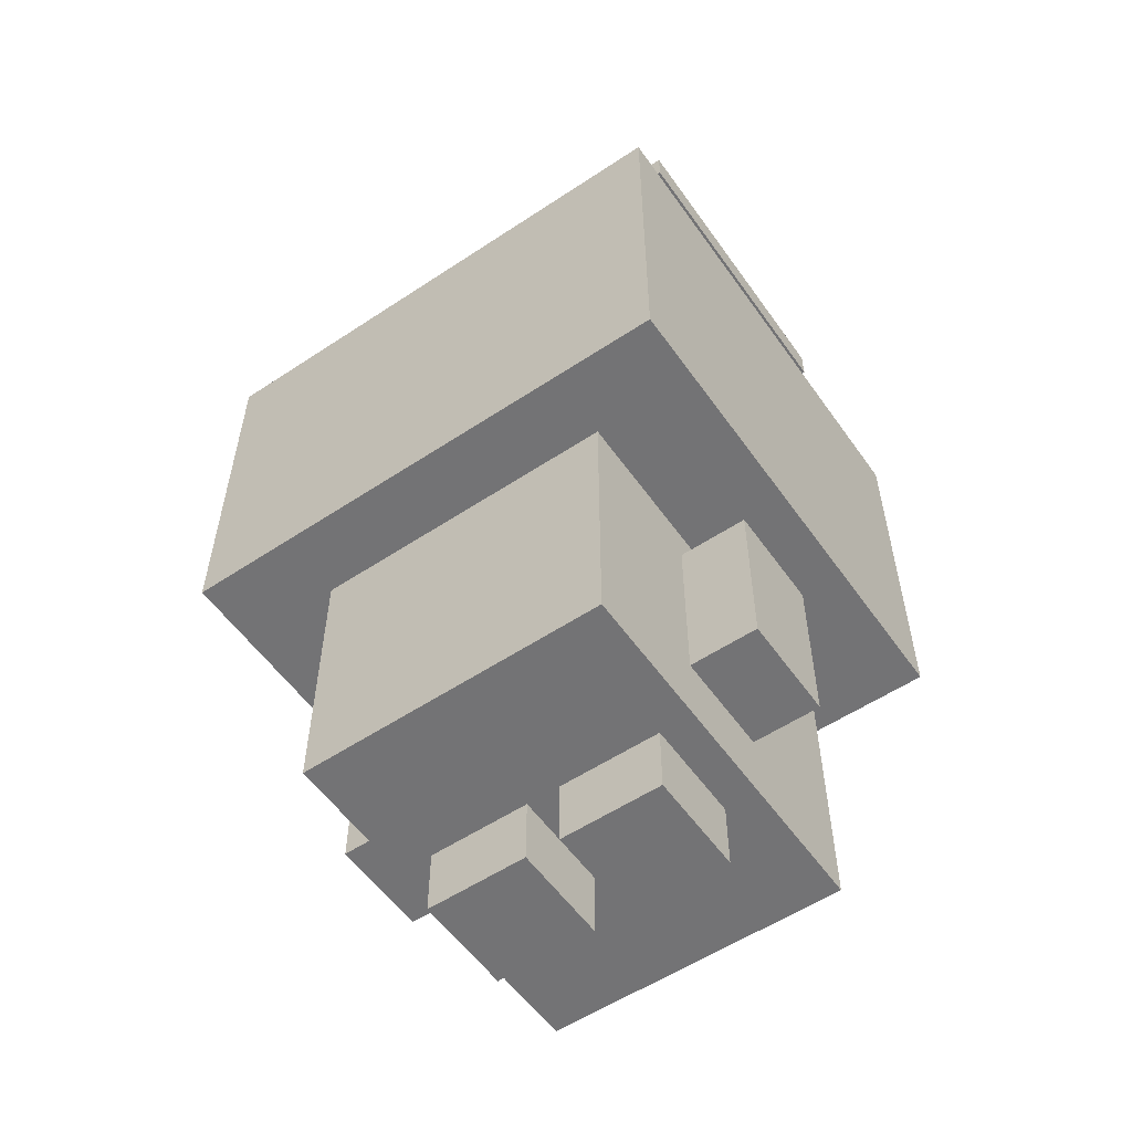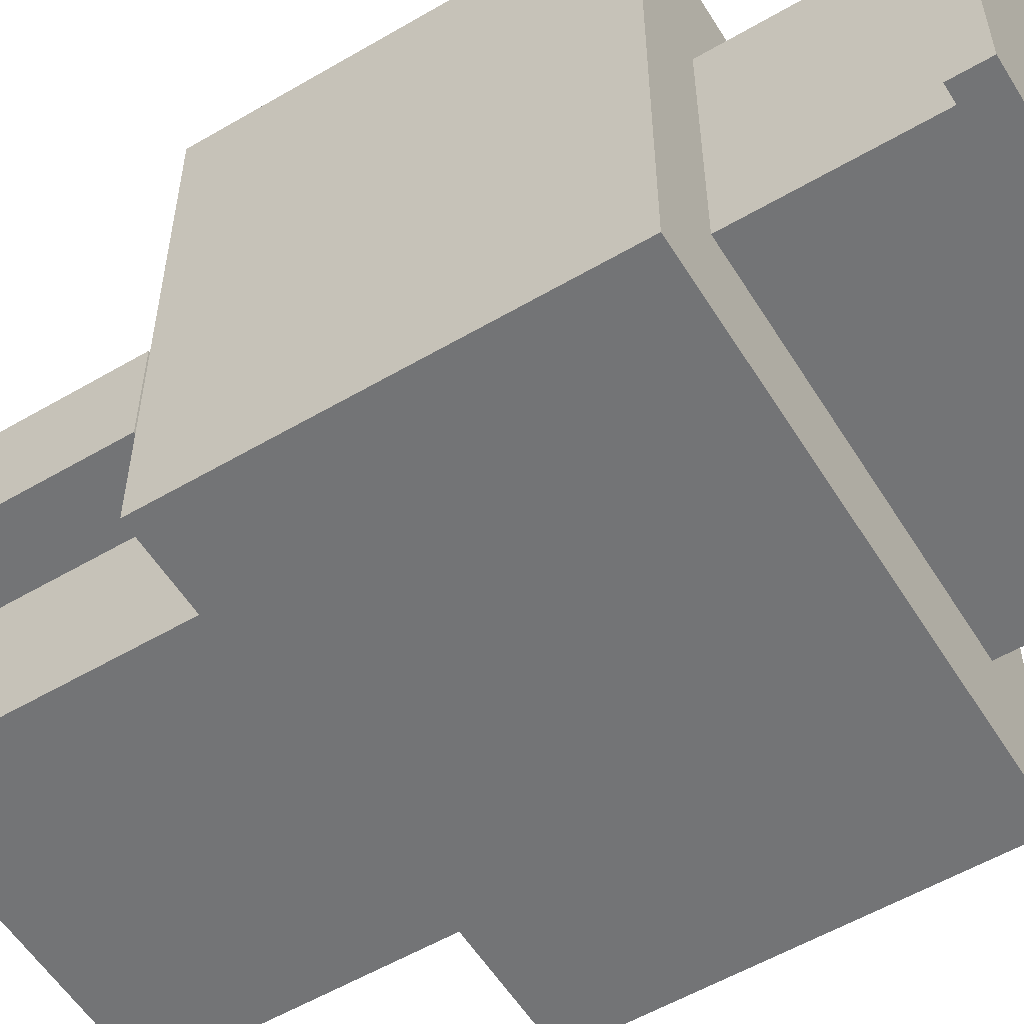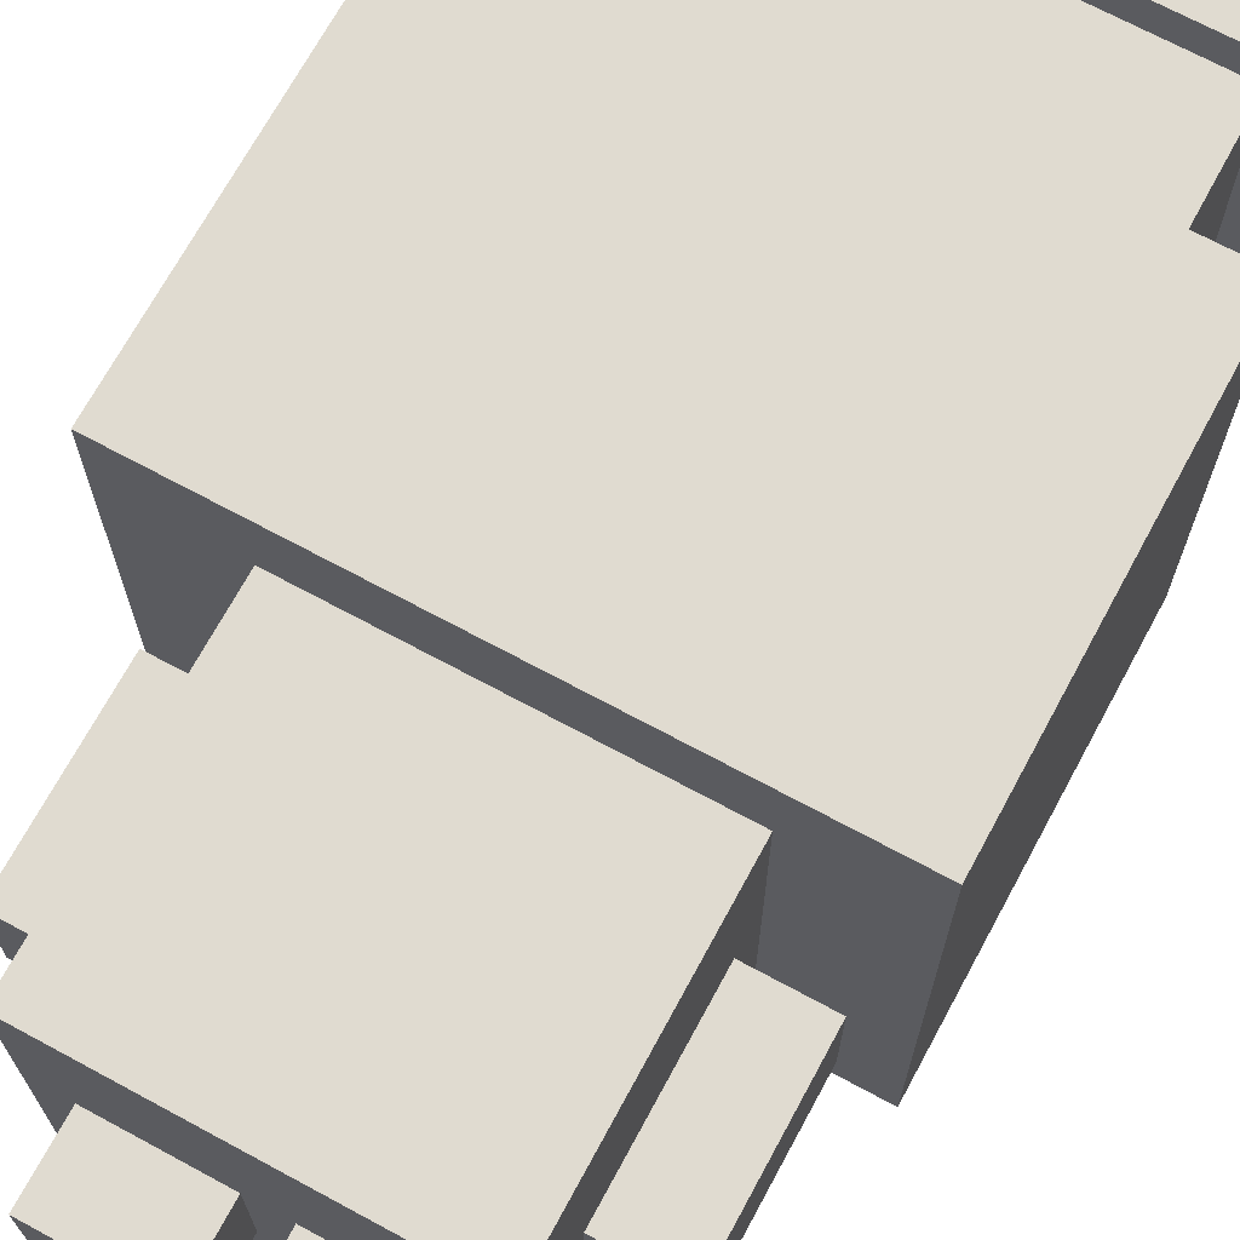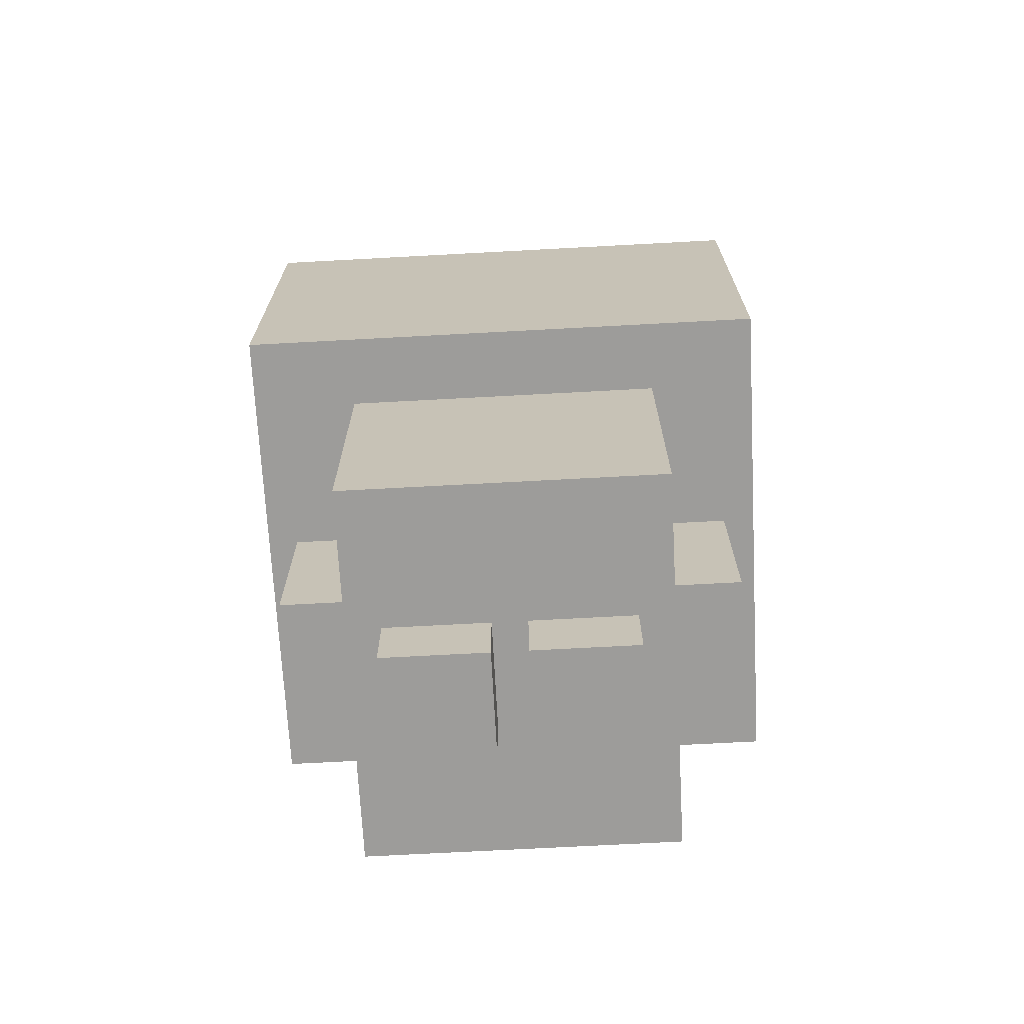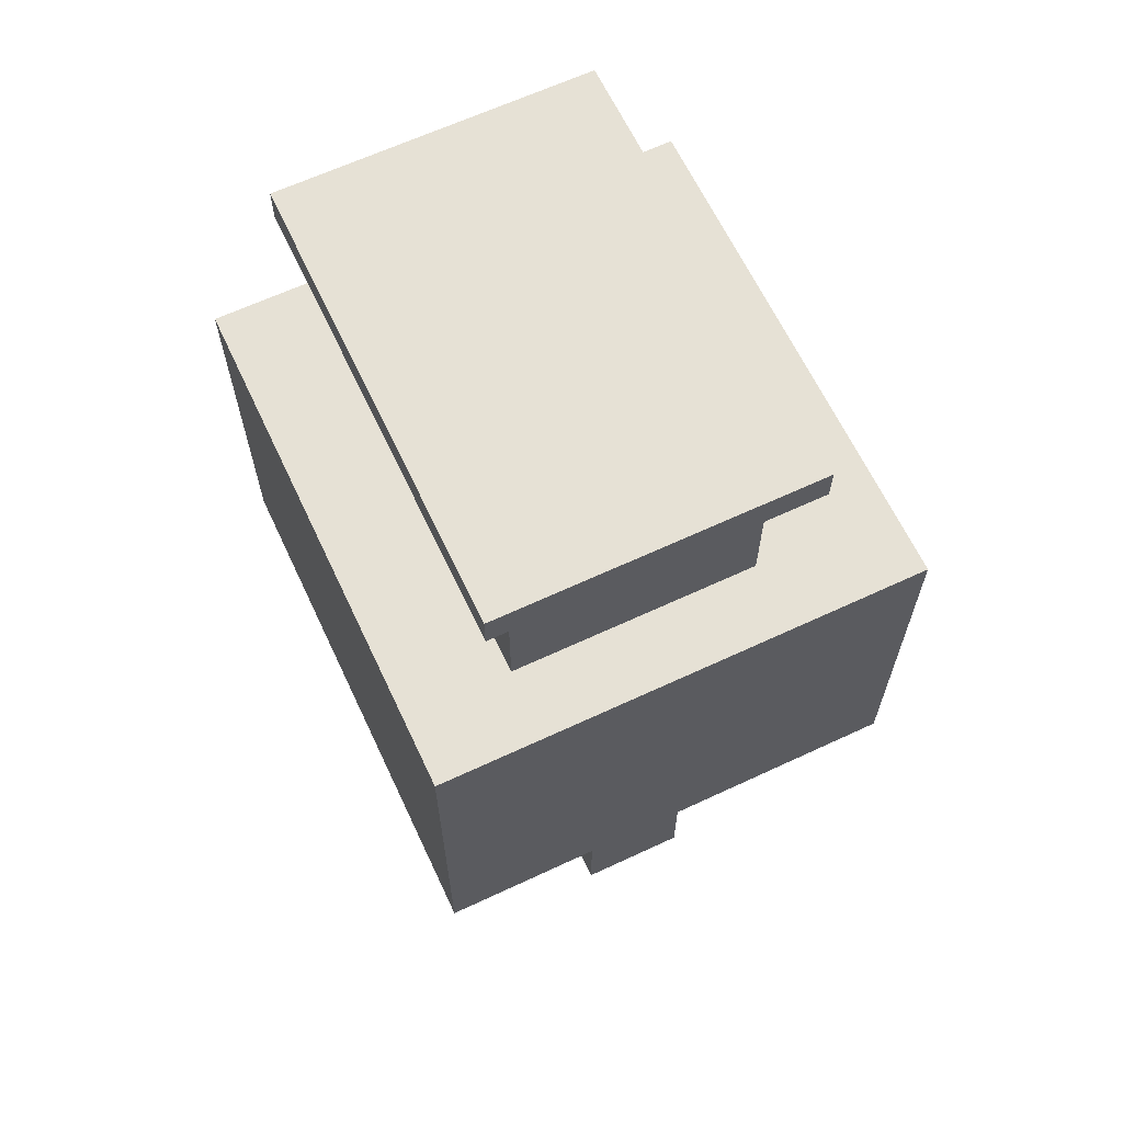
<metadata>
{"format":"obj","ext":"obj","renderer":"f3d","projection":"perspective","resolution":1024,"background":"white","views":[{"elev":-56.0,"azim":34.8,"up":"+Y"},{"elev":-56.1,"azim":121.5,"up":"+Z"},{"elev":69.8,"azim":28.4,"up":"+Z"},{"elev":-70.1,"azim":3.1,"up":"+Y"},{"elev":64.5,"azim":-115.2,"up":"+Y"}]}
</metadata>
<code>
o robot_2
v -0.25 0.7 0.25
v -0.25 0.3333 -0.2167
v -0.25 0.3333 0.25
v -0.25 0.7 -0.2167
v -0.2167 0.3 0.05
v -0.2167 0.1333 -0.05
v -0.2167 0.1333 0.05
v -0.2167 0.3 -0.05
v -0.2167 0.9 0.15
v -0.2167 0.8667 -0.15
v -0.2167 0.8667 0.15
v -0.2167 0.9 -0.15
v -0.1833 0.8667 0.1167
v -0.1833 0.7 -0.1167
v -0.1833 0.7 0.1167
v -0.1833 0.8667 -0.1167
v -0.15 0.1333 0.05
v -0.15 0.06667 -0.1833
v -0.15 0.06667 0.1833
v -0.15 0.1333 -0.05
v -0.15 0.2667 0.1833
v -0.15 0.2667 0.05
v -0.15 0.2667 -0.05
v -0.15 0.2667 -0.1833
v -0.15 0.3 0.05
v -0.15 0.3 -0.05
v -0.15 0.3333 0.1833
v -0.15 0.3333 -0.1833
v -0.1167 0.06667 0.05
v -0.1167 0 -0.05
v -0.1167 0 0.05
v -0.1167 0.06667 -0.05
v -0.05 0.06667 0.01667
v -0.05 0.03333 -0.01667
v -0.05 0.03333 0.01667
v -0.05 0.06667 -0.01667
v 0.01667 0.06667 0.05
v 0.01667 0 -0.05
v 0.01667 0 0.05
v 0.01667 0.06667 -0.05
v 0.08333 0.06667 0.01667
v 0.08333 0.03333 -0.01667
v 0.08333 0.03333 0.01667
v 0.08333 0.06667 -0.01667
v -0.08333 0.03333 0.01667
v -0.08333 0.03333 -0.01667
v -0.08333 0.06667 0.01667
v -0.08333 0.06667 -0.01667
v -0.01667 0 0.05
v -0.01667 0 -0.05
v -0.01667 0.06667 0.05
v -0.01667 0.06667 -0.05
v 0.05 0.03333 0.01667
v 0.05 0.03333 -0.01667
v 0.05 0.06667 0.01667
v 0.05 0.06667 -0.01667
v 0.1167 0 0.05
v 0.1167 0 -0.05
v 0.1167 0.06667 0.05
v 0.1167 0.06667 -0.05
v 0.15 0.06667 0.1833
v 0.15 0.06667 -0.1833
v 0.15 0.1333 0.05
v 0.15 0.1333 -0.05
v 0.15 0.2667 0.1833
v 0.15 0.2667 0.05
v 0.15 0.2667 -0.05
v 0.15 0.2667 -0.1833
v 0.15 0.3 0.05
v 0.15 0.3 -0.05
v 0.15 0.3333 0.1833
v 0.15 0.3333 -0.1833
v 0.1833 0.7 0.1167
v 0.1833 0.7 -0.1167
v 0.1833 0.8667 0.1167
v 0.1833 0.8667 -0.1167
v 0.2167 0.1333 0.05
v 0.2167 0.1333 -0.05
v 0.2167 0.3 0.05
v 0.2167 0.3 -0.05
v 0.2167 0.8667 0.15
v 0.2167 0.8667 -0.15
v 0.2167 0.9 0.15
v 0.2167 0.9 -0.15
v 0.25 0.3333 0.25
v 0.25 0.3333 -0.2167
v 0.25 0.7 0.25
v 0.25 0.7 -0.2167
v -0.1833 0.4667 0.25
v -0.25 0.7 0.25
v -0.25 0.3333 0.25
v -0.1833 0.5333 0.25
v -0.1833 0.5667 0.25
v -0.1833 0.6 0.25
v -0.15 0.5333 0.25
v -0.15 0.5667 0.25
v -0.08333 0.3667 0.25
v -0.08333 0.4 0.25
v -0.08333 0.4667 0.25
v -0.08333 0.6 0.25
v 0.08333 0.3667 0.25
v 0.08333 0.4 0.25
v 0.08333 0.4667 0.25
v 0.08333 0.5333 0.25
v 0.08333 0.5667 0.25
v 0.08333 0.6 0.25
v 0.1167 0.5333 0.25
v 0.1167 0.5667 0.25
v 0.1833 0.4667 0.25
v 0.1833 0.6 0.25
v 0.25 0.3333 0.25
v 0.25 0.7 0.25
v -0.1167 0.2667 0.1833
v -0.15 0.2667 0.1833
v -0.15 0.06667 0.1833
v -0.15 0.3333 0.1833
v -0.1167 0.3333 0.1833
v -0.05 0.2667 0.1833
v -0.05 0.3333 0.1833
v 0.05 0.2667 0.1833
v 0.05 0.3333 0.1833
v 0.1167 0.2667 0.1833
v 0.1167 0.3333 0.1833
v 0.15 0.06667 0.1833
v 0.15 0.2667 0.1833
v 0.15 0.3333 0.1833
v 0.2167 0.8667 0.15
v -0.2167 0.9 0.15
v -0.2167 0.8667 0.15
v 0.2167 0.9 0.15
v 0.1833 0.7 0.1167
v -0.1833 0.8667 0.1167
v -0.1833 0.7 0.1167
v 0.1833 0.8667 0.1167
v -0.15 0.1333 0.05
v -0.2167 0.3 0.05
v -0.2167 0.1333 0.05
v -0.15 0.2667 0.05
v -0.15 0.3 0.05
v -0.01667 0 0.05
v -0.1167 0.06667 0.05
v -0.1167 0 0.05
v -0.01667 0.06667 0.05
v 0.1167 0 0.05
v 0.01667 0.06667 0.05
v 0.01667 0 0.05
v 0.1167 0.06667 0.05
v 0.2167 0.1333 0.05
v 0.15 0.2667 0.05
v 0.15 0.1333 0.05
v 0.15 0.3 0.05
v 0.2167 0.3 0.05
v -0.05 0.03333 -0.01667
v -0.08333 0.06667 -0.01667
v -0.08333 0.03333 -0.01667
v -0.05 0.06667 -0.01667
v 0.08333 0.03333 -0.01667
v 0.05 0.06667 -0.01667
v 0.05 0.03333 -0.01667
v 0.08333 0.06667 -0.01667
v -0.08333 0.03333 0.01667
v -0.08333 0.06667 0.01667
v -0.05 0.03333 0.01667
v -0.05 0.06667 0.01667
v 0.05 0.03333 0.01667
v 0.05 0.06667 0.01667
v 0.08333 0.03333 0.01667
v 0.08333 0.06667 0.01667
v -0.2167 0.1333 -0.05
v -0.2167 0.3 -0.05
v -0.15 0.1333 -0.05
v -0.15 0.2667 -0.05
v -0.15 0.3 -0.05
v -0.1167 0 -0.05
v -0.1167 0.06667 -0.05
v -0.01667 0 -0.05
v -0.01667 0.06667 -0.05
v 0.01667 0 -0.05
v 0.01667 0.06667 -0.05
v 0.1167 0 -0.05
v 0.1167 0.06667 -0.05
v 0.15 0.1333 -0.05
v 0.15 0.2667 -0.05
v 0.2167 0.1333 -0.05
v 0.15 0.3 -0.05
v 0.2167 0.3 -0.05
v -0.1833 0.7 -0.1167
v -0.1833 0.8667 -0.1167
v 0.1833 0.7 -0.1167
v 0.1833 0.8667 -0.1167
v -0.2167 0.8667 -0.15
v -0.2167 0.9 -0.15
v 0.2167 0.8667 -0.15
v 0.2167 0.9 -0.15
v -0.15 0.06667 -0.1833
v -0.15 0.2667 -0.1833
v -0.1167 0.2667 -0.1833
v -0.15 0.3333 -0.1833
v -0.1167 0.3333 -0.1833
v -0.05 0.2667 -0.1833
v -0.05 0.3333 -0.1833
v 0.05 0.2667 -0.1833
v 0.05 0.3333 -0.1833
v 0.1167 0.2667 -0.1833
v 0.1167 0.3333 -0.1833
v 0.15 0.06667 -0.1833
v 0.15 0.2667 -0.1833
v 0.15 0.3333 -0.1833
v -0.25 0.3333 -0.2167
v -0.25 0.7 -0.2167
v 0.25 0.3333 -0.2167
v 0.25 0.7 -0.2167
v -0.1167 0 -0.05
v -0.01667 0 0.05
v -0.1167 0 0.05
v -0.01667 0 -0.05
v 0.01667 0 -0.05
v 0.1167 0 0.05
v 0.01667 0 0.05
v 0.1167 0 -0.05
v -0.1167 0.06667 0.15
v 0.15 0.06667 0.1833
v -0.15 0.06667 0.1833
v 0.1167 0.06667 0.15
v -0.1167 0.06667 0.05
v -0.01667 0.06667 0.05
v 0.01667 0.06667 0.05
v 0.1167 0.06667 0.05
v -0.08333 0.06667 -0.01667
v -0.05 0.06667 0.01667
v -0.08333 0.06667 0.01667
v -0.05 0.06667 -0.01667
v 0.05 0.06667 -0.01667
v 0.08333 0.06667 0.01667
v 0.05 0.06667 0.01667
v 0.08333 0.06667 -0.01667
v -0.1167 0.06667 -0.05
v -0.01667 0.06667 -0.05
v 0.01667 0.06667 -0.05
v 0.1167 0.06667 -0.05
v -0.1167 0.06667 -0.15
v 0.1167 0.06667 -0.15
v -0.15 0.06667 -0.1833
v 0.15 0.06667 -0.1833
v -0.2167 0.1333 -0.05
v -0.15 0.1333 0.05
v -0.2167 0.1333 0.05
v -0.15 0.1333 -0.05
v 0.15 0.1333 -0.05
v 0.2167 0.1333 0.05
v 0.15 0.1333 0.05
v 0.2167 0.1333 -0.05
v -0.15 0.3333 0.1833
v 0.25 0.3333 0.25
v -0.25 0.3333 0.25
v -0.1167 0.3333 0.1833
v -0.05 0.3333 0.1833
v 0.05 0.3333 0.1833
v 0.1167 0.3333 0.1833
v 0.15 0.3333 0.1833
v -0.15 0.3333 -0.1833
v 0.15 0.3333 -0.1833
v -0.25 0.3333 -0.2167
v 0.1167 0.3333 -0.1833
v 0.05 0.3333 -0.1833
v -0.1167 0.3333 -0.1833
v -0.05 0.3333 -0.1833
v 0.25 0.3333 -0.2167
v -0.1833 0.8667 0.1167
v 0.2167 0.8667 0.15
v -0.2167 0.8667 0.15
v 0.1833 0.8667 0.1167
v -0.1833 0.8667 -0.1167
v 0.1833 0.8667 -0.1167
v -0.2167 0.8667 -0.15
v 0.2167 0.8667 -0.15
v -0.08333 0.03333 0.01667
v -0.05 0.03333 0.01667
v -0.08333 0.03333 -0.01667
v -0.05 0.03333 -0.01667
v 0.05 0.03333 0.01667
v 0.08333 0.03333 0.01667
v 0.05 0.03333 -0.01667
v 0.08333 0.03333 -0.01667
v -0.2167 0.3 0.05
v -0.15 0.3 0.05
v -0.2167 0.3 -0.05
v -0.15 0.3 -0.05
v 0.15 0.3 0.05
v 0.2167 0.3 0.05
v 0.15 0.3 -0.05
v 0.2167 0.3 -0.05
v -0.25 0.7 0.25
v 0.25 0.7 0.25
v -0.1833 0.7 0.1167
v 0.1833 0.7 0.1167
v -0.1833 0.7 -0.1167
v 0.1833 0.7 -0.1167
v -0.25 0.7 -0.2167
v 0.25 0.7 -0.2167
v -0.2167 0.9 0.15
v 0.2167 0.9 0.15
v -0.2167 0.9 -0.15
v 0.2167 0.9 -0.15
f 1 2 3
f 4 2 1
f 5 6 7
f 8 6 5
f 9 10 11
f 12 10 9
f 13 14 15
f 16 14 13
f 17 18 19
f 20 18 17
f 21 17 19
f 22 17 21
f 23 18 20
f 24 18 23
f 25 22 21
f 26 24 23
f 27 25 21
f 27 26 25
f 28 24 26
f 28 26 27
f 29 30 31
f 32 30 29
f 33 34 35
f 36 34 33
f 37 38 39
f 40 38 37
f 41 42 43
f 44 42 41
f 45 46 47
f 47 46 48
f 49 50 51
f 51 50 52
f 53 54 55
f 55 54 56
f 57 58 59
f 59 58 60
f 61 62 63
f 63 62 64
f 61 63 65
f 65 63 66
f 64 62 67
f 67 62 68
f 65 66 69
f 67 68 70
f 65 69 71
f 69 70 71
f 70 68 72
f 71 70 72
f 73 74 75
f 75 74 76
f 77 78 79
f 79 78 80
f 81 82 83
f 83 82 84
f 85 86 87
f 87 86 88
f 89 90 91
f 92 90 89
f 93 90 92
f 94 90 93
f 95 92 89
f 95 93 92
f 96 94 93
f 96 93 95
f 97 89 91
f 98 89 97
f 99 95 89
f 99 89 98
f 99 96 95
f 100 94 96
f 100 96 99
f 100 90 94
f 101 97 91
f 101 98 97
f 102 99 98
f 102 98 101
f 102 100 99
f 103 100 102
f 104 100 103
f 105 100 104
f 106 90 100
f 106 100 105
f 107 105 104
f 107 104 103
f 108 106 105
f 108 105 107
f 109 102 101
f 109 103 102
f 109 108 107
f 109 107 103
f 110 90 106
f 110 108 109
f 110 106 108
f 111 101 91
f 111 109 101
f 111 110 109
f 112 90 110
f 112 110 111
f 113 114 115
f 113 116 114
f 117 116 113
f 118 113 115
f 118 117 113
f 119 117 118
f 120 118 115
f 120 119 118
f 121 119 120
f 122 120 115
f 122 121 120
f 123 121 122
f 124 122 115
f 125 123 122
f 125 122 124
f 126 123 125
f 127 128 129
f 130 128 127
f 131 132 133
f 134 132 131
f 135 136 137
f 138 136 135
f 139 136 138
f 140 141 142
f 143 141 140
f 144 145 146
f 147 145 144
f 148 149 150
f 148 151 149
f 152 151 148
f 153 154 155
f 156 154 153
f 157 158 159
f 160 158 157
f 161 162 163
f 163 162 164
f 165 166 167
f 167 166 168
f 169 170 171
f 171 170 172
f 172 170 173
f 174 175 176
f 176 175 177
f 178 179 180
f 180 179 181
f 182 183 184
f 183 185 184
f 184 185 186
f 187 188 189
f 189 188 190
f 191 192 193
f 193 192 194
f 195 196 197
f 196 198 197
f 197 198 199
f 195 197 200
f 197 199 200
f 200 199 201
f 195 200 202
f 200 201 202
f 202 201 203
f 195 202 204
f 202 203 204
f 204 203 205
f 195 204 206
f 204 205 207
f 206 204 207
f 207 205 208
f 209 210 211
f 211 210 212
f 213 214 215
f 216 214 213
f 217 218 219
f 220 218 217
f 221 222 223
f 224 222 221
f 225 221 223
f 225 224 221
f 226 224 225
f 227 224 226
f 228 222 224
f 228 224 227
f 229 230 231
f 232 230 229
f 233 234 235
f 236 234 233
f 237 225 223
f 238 227 226
f 239 227 238
f 240 222 228
f 241 237 223
f 241 240 239
f 241 239 238
f 241 238 237
f 242 222 240
f 242 240 241
f 243 241 223
f 243 242 241
f 244 222 242
f 244 242 243
f 245 246 247
f 248 246 245
f 249 250 251
f 252 250 249
f 253 254 255
f 256 254 253
f 257 254 256
f 258 254 257
f 259 254 258
f 260 254 259
f 261 253 255
f 262 254 260
f 263 264 265
f 263 262 264
f 263 261 255
f 263 266 261
f 263 265 267
f 263 267 266
f 268 254 262
f 268 262 263
f 269 270 271
f 272 270 269
f 273 269 271
f 274 270 272
f 275 273 271
f 275 274 273
f 276 270 274
f 276 274 275
f 277 278 279
f 279 278 280
f 281 282 283
f 283 282 284
f 285 286 287
f 287 286 288
f 289 290 291
f 291 290 292
f 293 294 295
f 295 294 296
f 293 295 297
f 296 294 298
f 293 297 299
f 297 298 299
f 298 294 300
f 299 298 300
f 301 302 303
f 303 302 304

</code>
